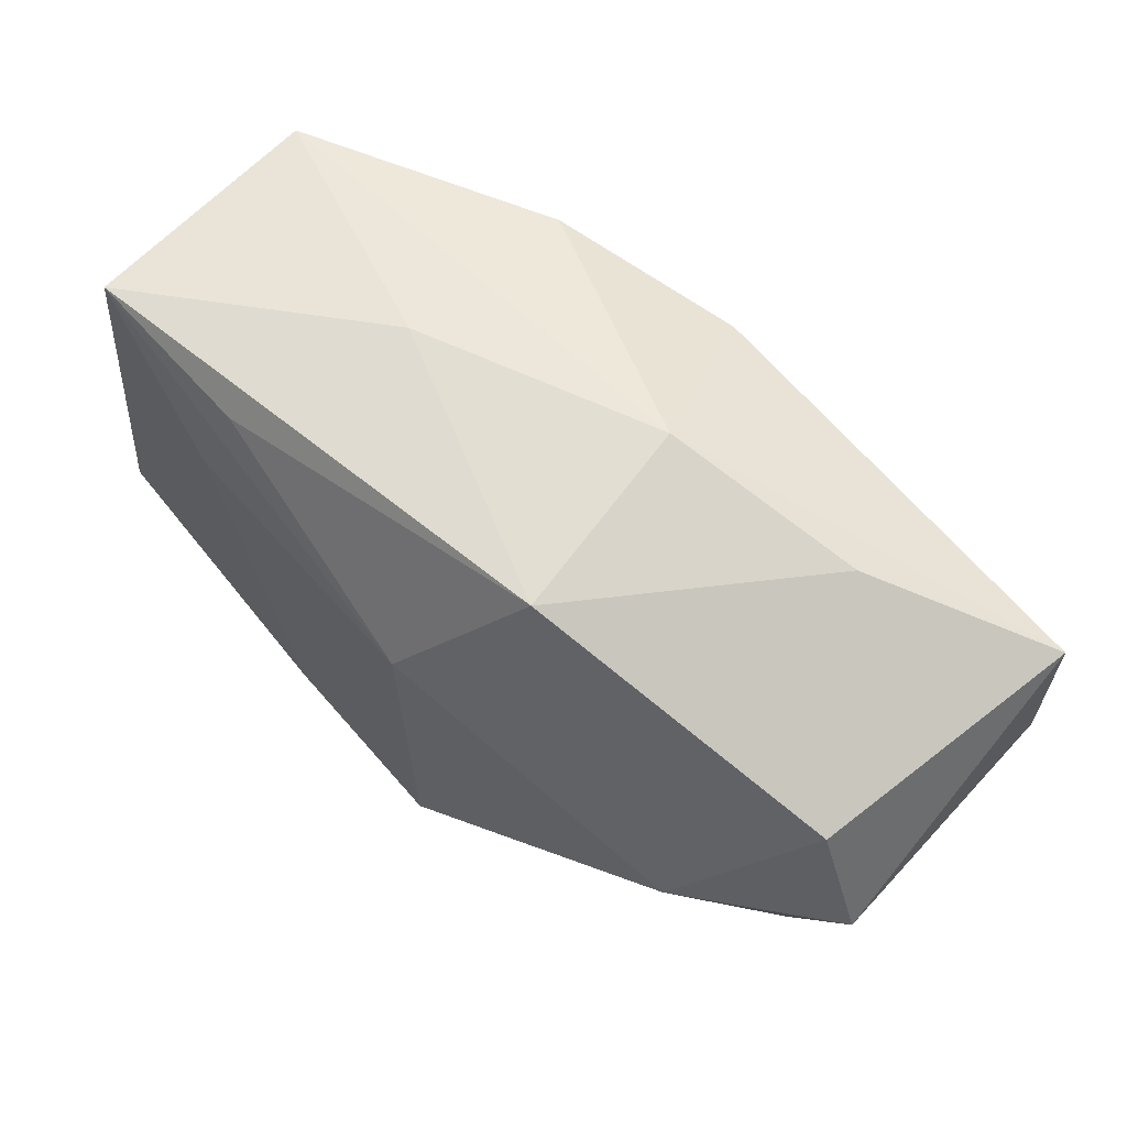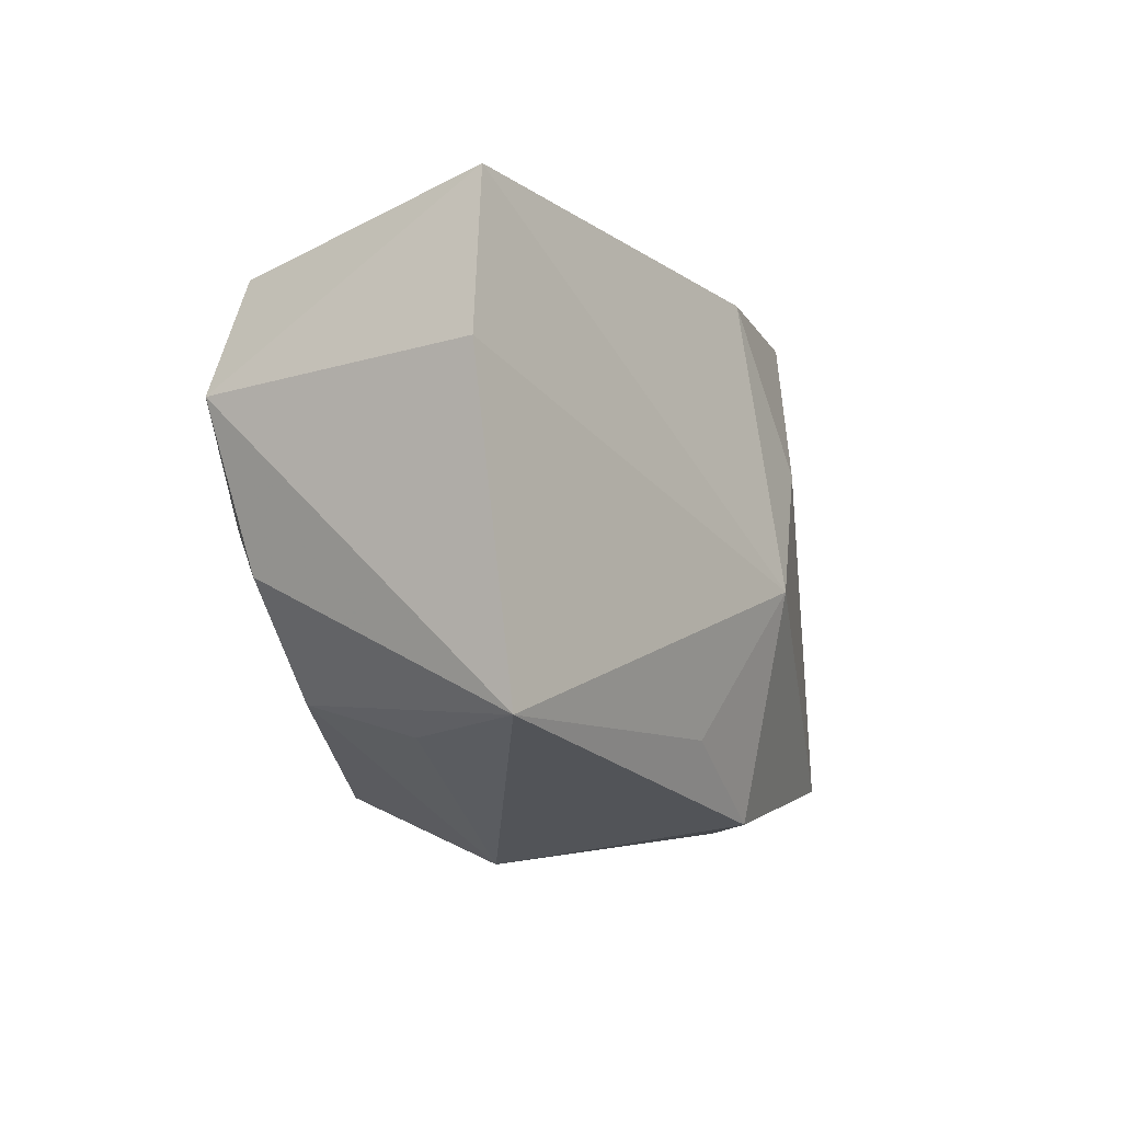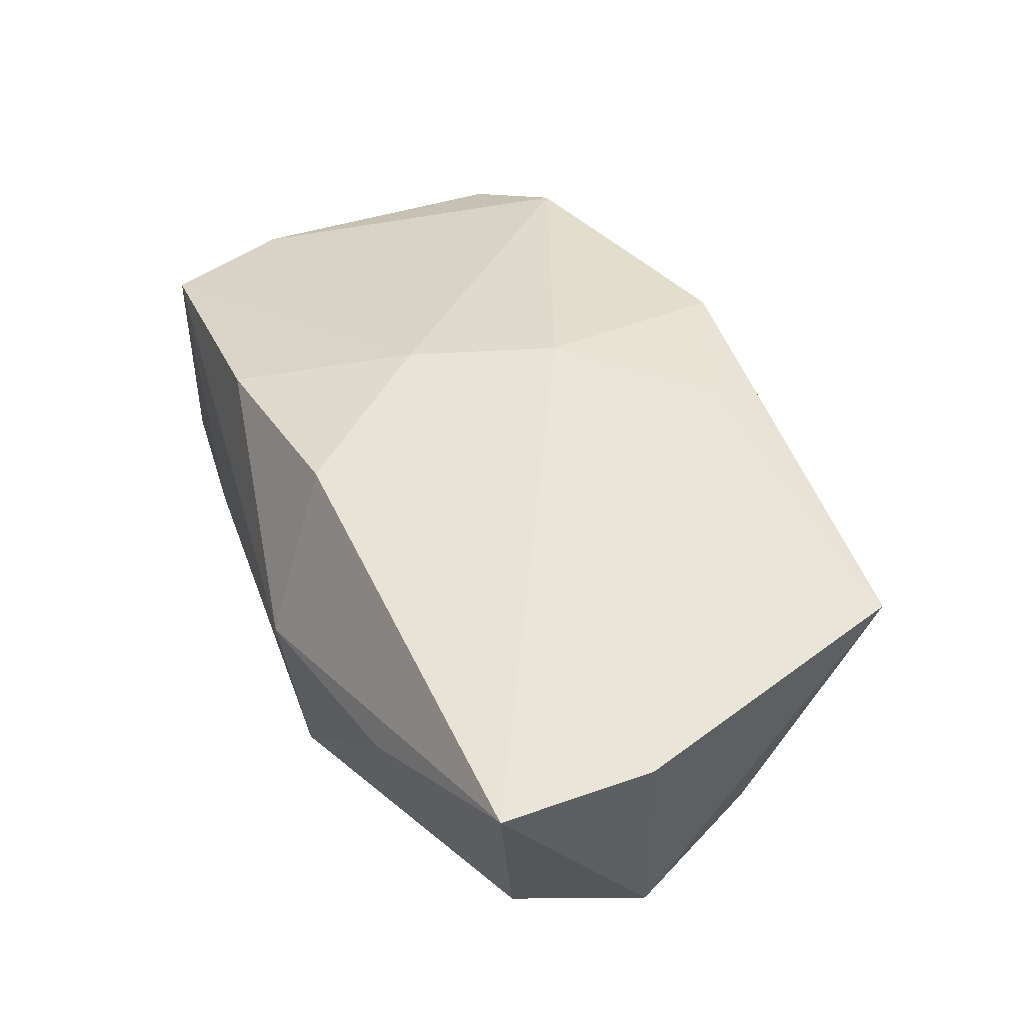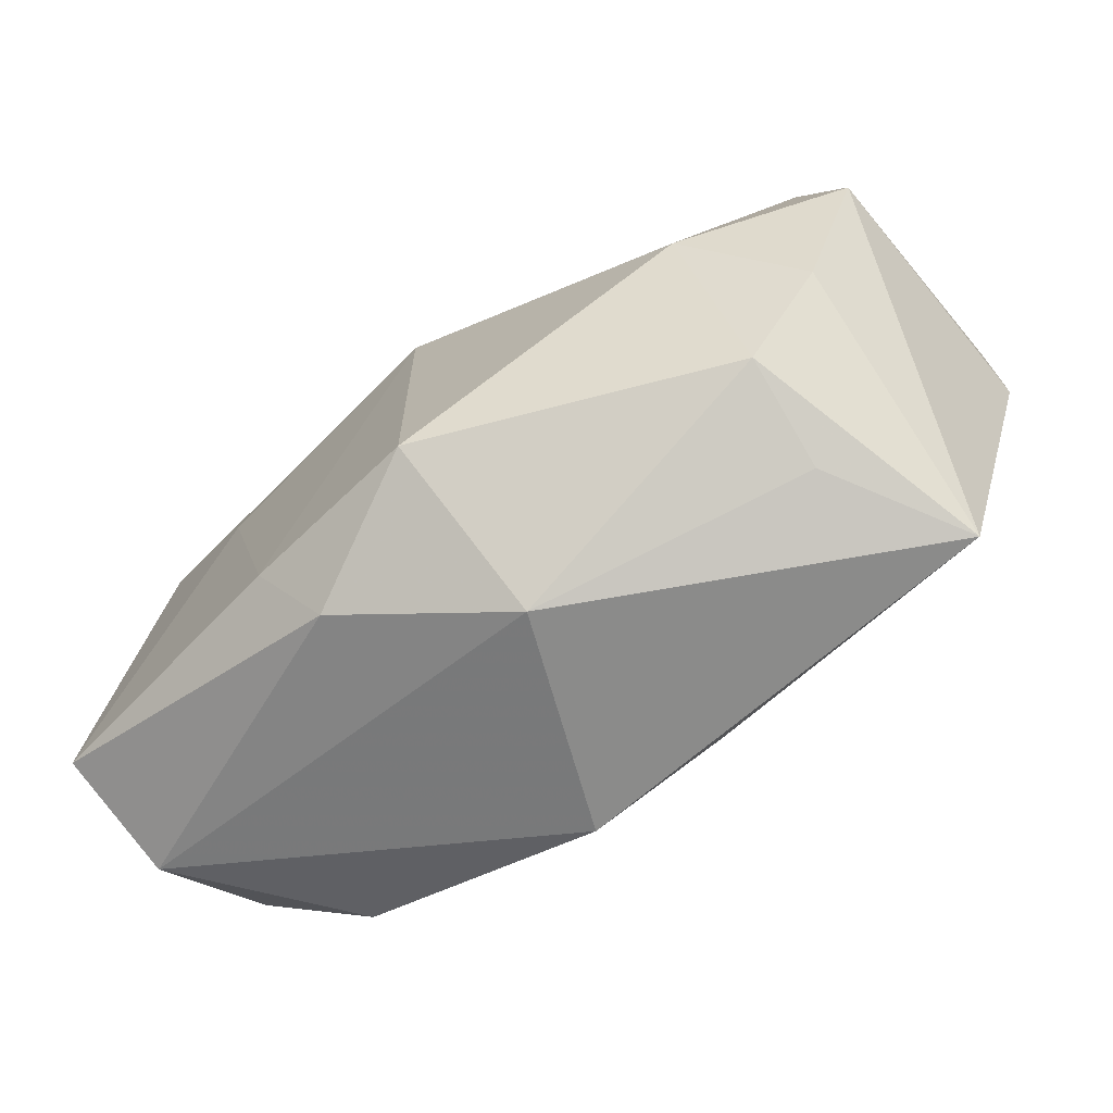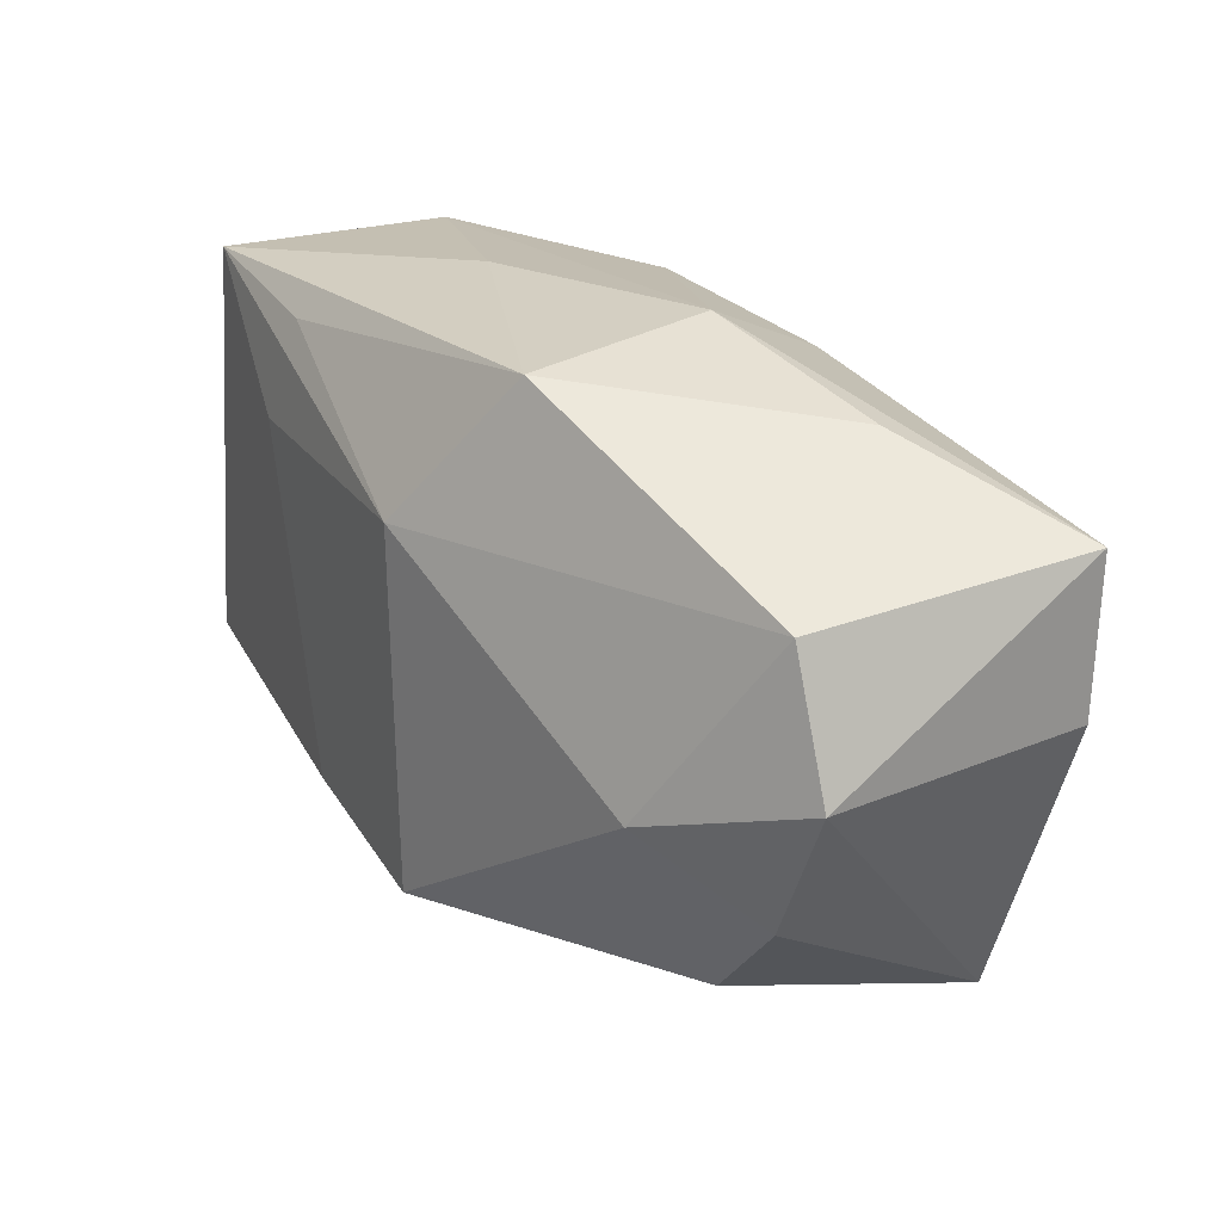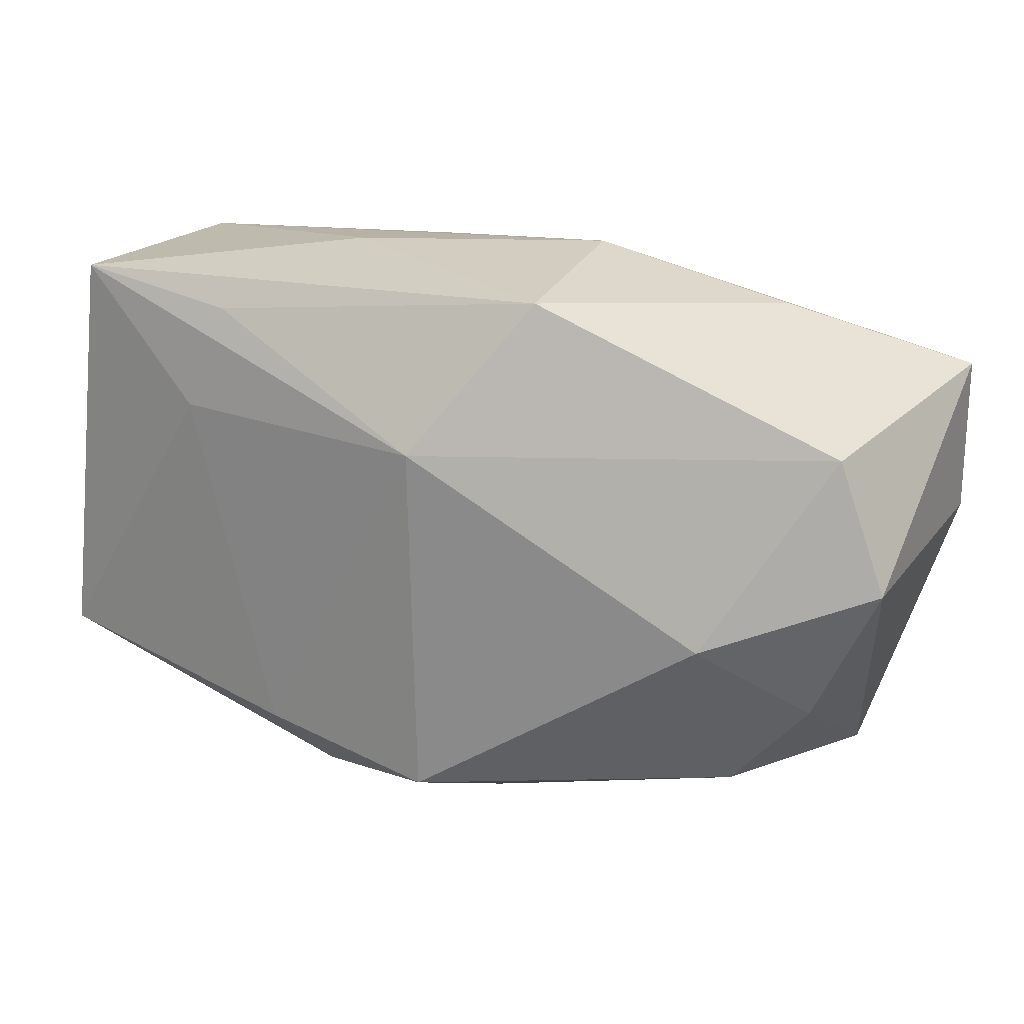
<metadata>
{"format":"obj","ext":"obj","renderer":"f3d","projection":"perspective","resolution":1024,"background":"white","views":[{"elev":64.2,"azim":-134.7,"up":"+Y"},{"elev":-18.5,"azim":-58.8,"up":"+Y"},{"elev":55.7,"azim":-111.9,"up":"+Z"},{"elev":-70.1,"azim":-137.6,"up":"+Y"},{"elev":25.4,"azim":-120.7,"up":"+Y"},{"elev":22.3,"azim":-150.2,"up":"+Y"}]}
</metadata>
<code>
v 0.01009 -0.02318 -0.014
v -0.036 0.01303 -0.006247
v 0.03613 -0.01216 0.004384
v -0.02734 -0.0188 -0.005945
v -0.03905 0.01525 0.01705
v 0.01328 -0.01749 -0.01848
v 0.0336 0.02223 -0.01596
v -0.01054 0.02407 -0.01195
v 0.01289 0.02435 -0.002224
v -0.005206 -0.01968 0.01606
v -0.02563 -0.02215 0.002983
v 0.007059 0.005827 0.01887
v -0.002912 -0.02706 -0.004565
v 0.01868 0.02042 -0.01623
v 0.02158 0.01145 -0.01785
v 0.03786 -0.0138 -0.01646
v -0.03145 -0.02334 0.01515
v 0.001625 -0.006292 0.02049
v 0.03487 0.02122 0.005313
v 0.00653 -0.02402 0.01371
v -0.0022 0.01139 -0.01918
v -0.002371 0.01819 0.01872
v 0.01352 0.02089 0.01465
v 0.02815 -0.0166 0.009926
v -0.04034 0.001838 -0.006342
v -0.002852 -0.01973 -0.01918
v -0.0344 -0.01061 -0.005922
v -0.02458 0.02097 0.008441
v -0.03925 0.001965 0.01656
v 0.03803 0.01042 0.004574
v 0.03803 0.01526 -0.005568
v 0.03803 -0.01708 -0.005523
v -0.008031 0.02514 0.005106
v -0.02702 -0.003398 -0.01365
f 18 29 17
f 31 32 16
f 33 23 19
f 22 23 33
f 25 17 29
f 5 22 33
f 5 25 29
f 5 29 18
f 18 22 5
f 30 32 31
f 31 19 30
f 12 22 18
f 23 22 12
f 18 24 12
f 24 30 12
f 12 19 23
f 12 30 19
f 26 13 4
f 33 8 28
f 28 5 33
f 25 5 2
f 2 28 8
f 5 28 2
f 18 17 10
f 1 13 26
f 1 16 32
f 32 13 1
f 32 24 20
f 20 13 32
f 20 24 18
f 18 10 20
f 17 13 20
f 20 10 17
f 21 2 8
f 6 15 16
f 6 1 26
f 16 1 6
f 26 21 6
f 6 21 15
f 9 8 33
f 33 19 9
f 7 19 31
f 7 9 19
f 31 16 7
f 8 9 7
f 16 15 7
f 15 21 7
f 3 24 32
f 32 30 3
f 3 30 24
f 17 25 27
f 27 4 17
f 11 13 17
f 17 4 11
f 11 4 13
f 25 2 34
f 2 21 34
f 34 21 26
f 34 27 25
f 26 4 34
f 4 27 34
f 14 21 8
f 8 7 14
f 14 7 21

</code>
